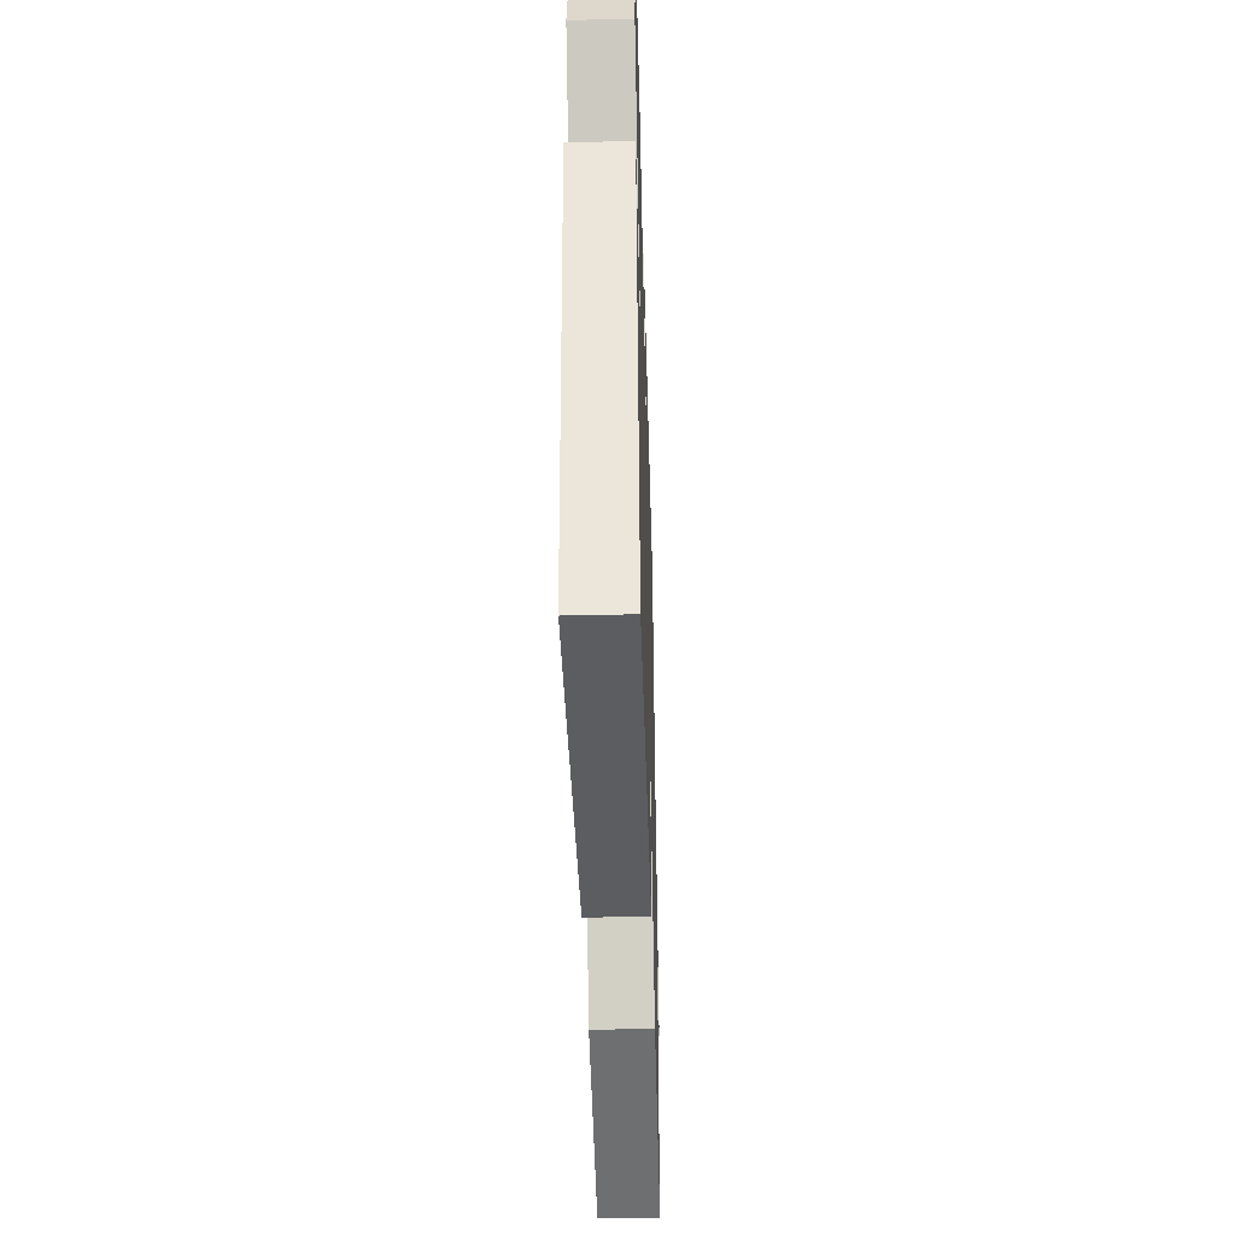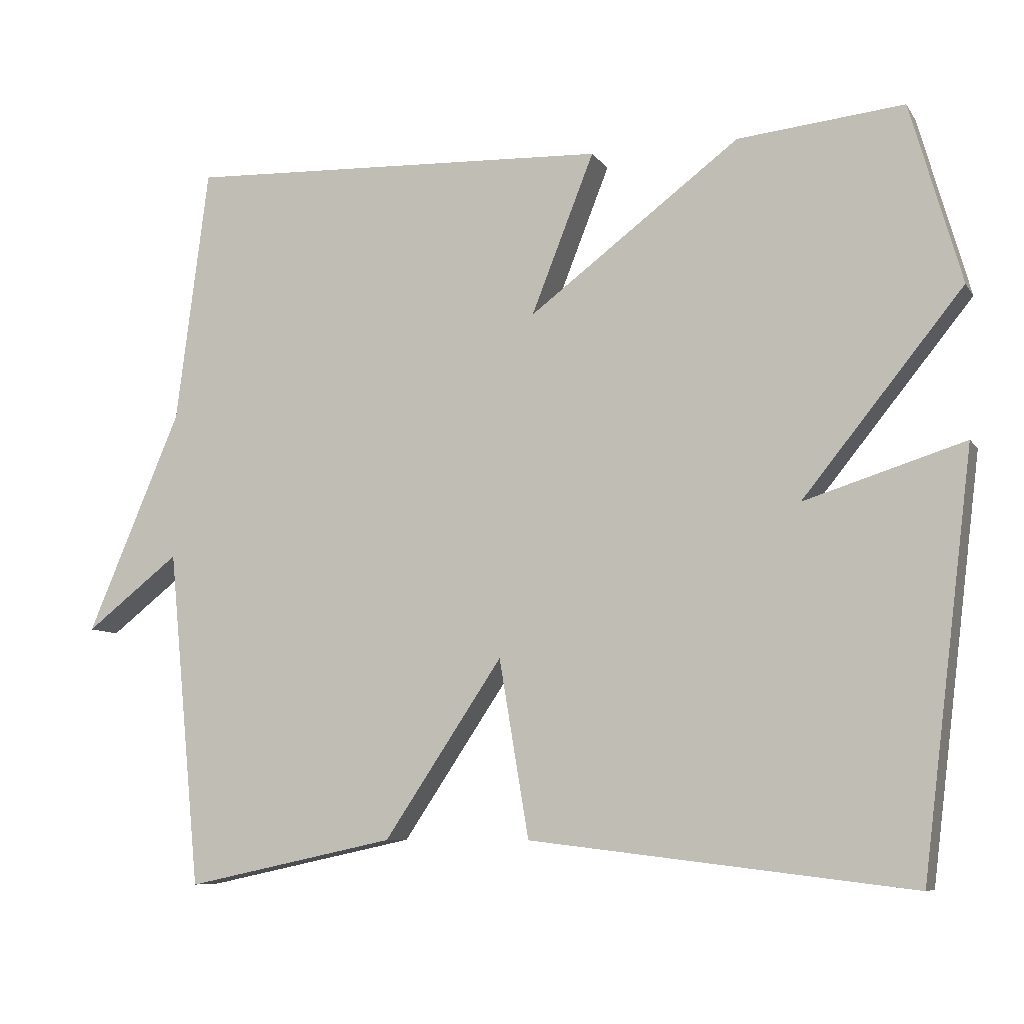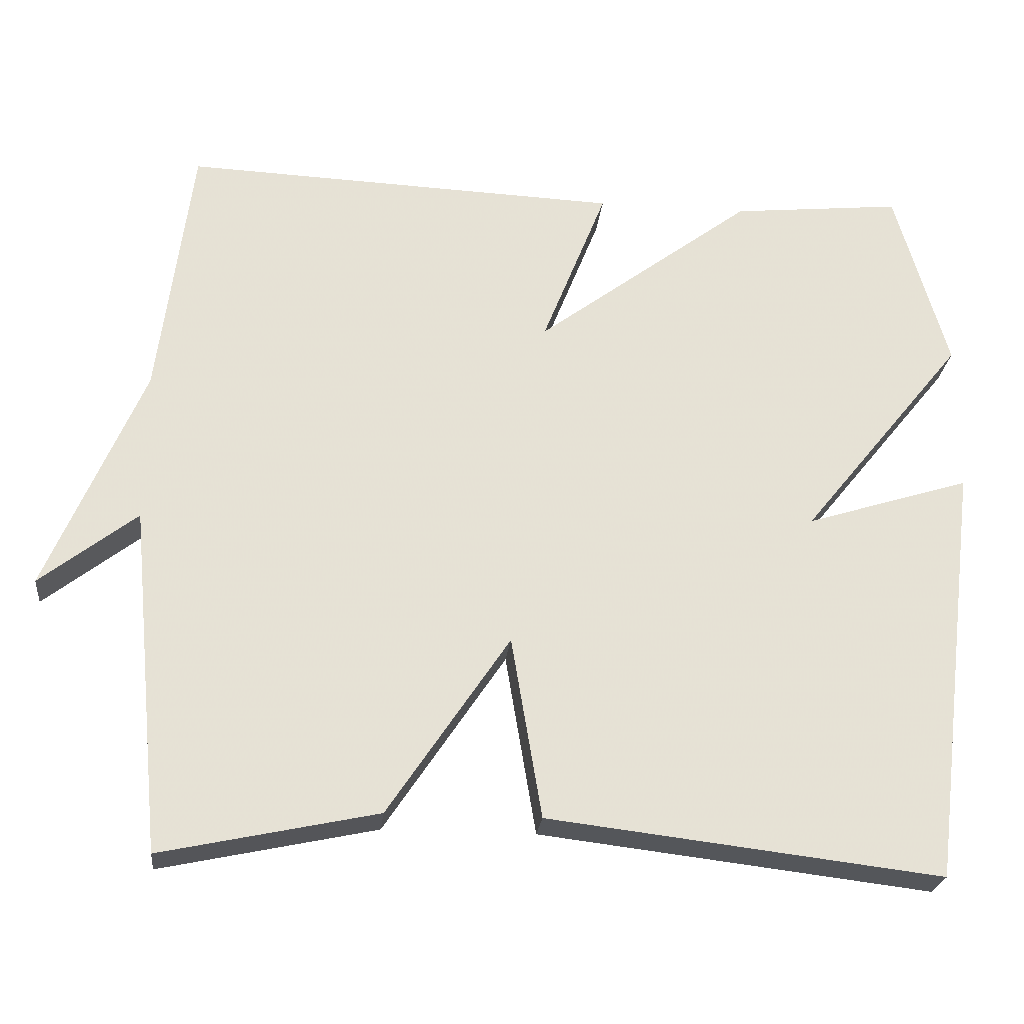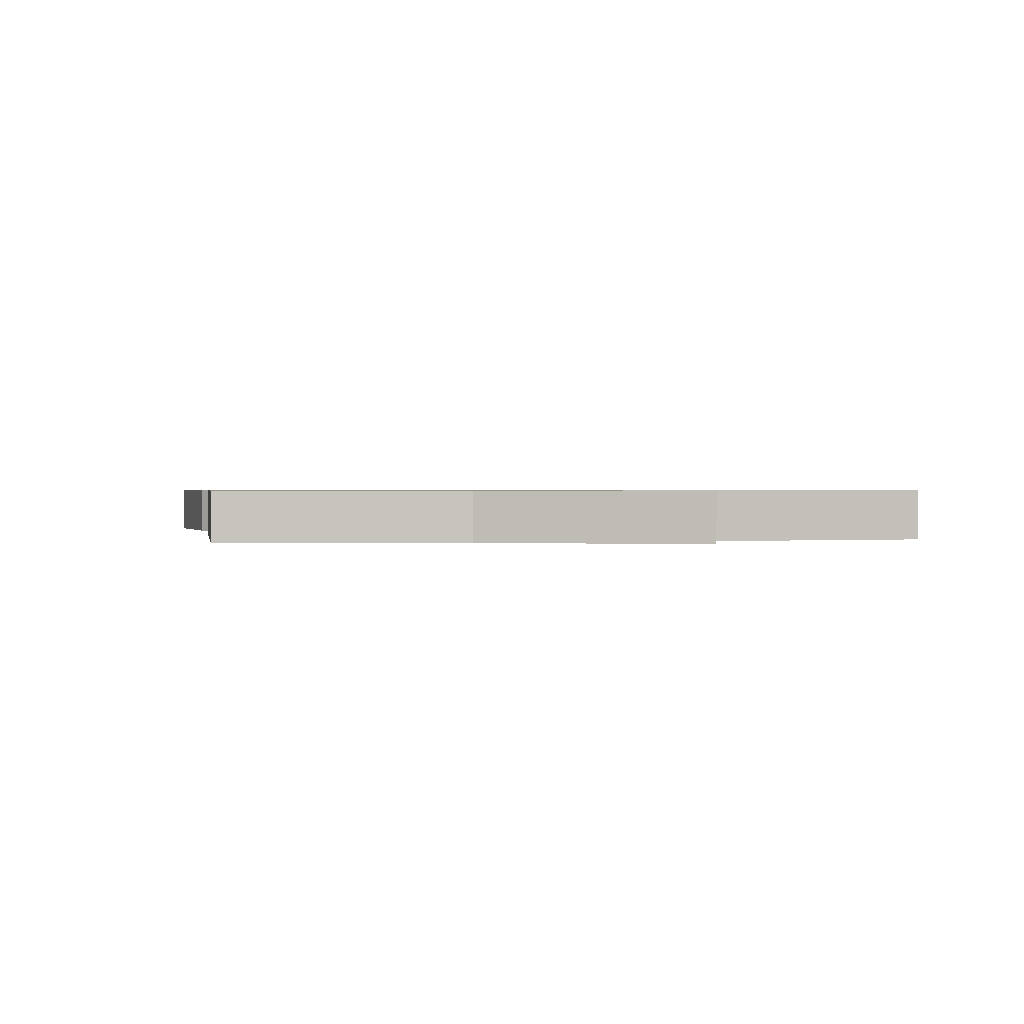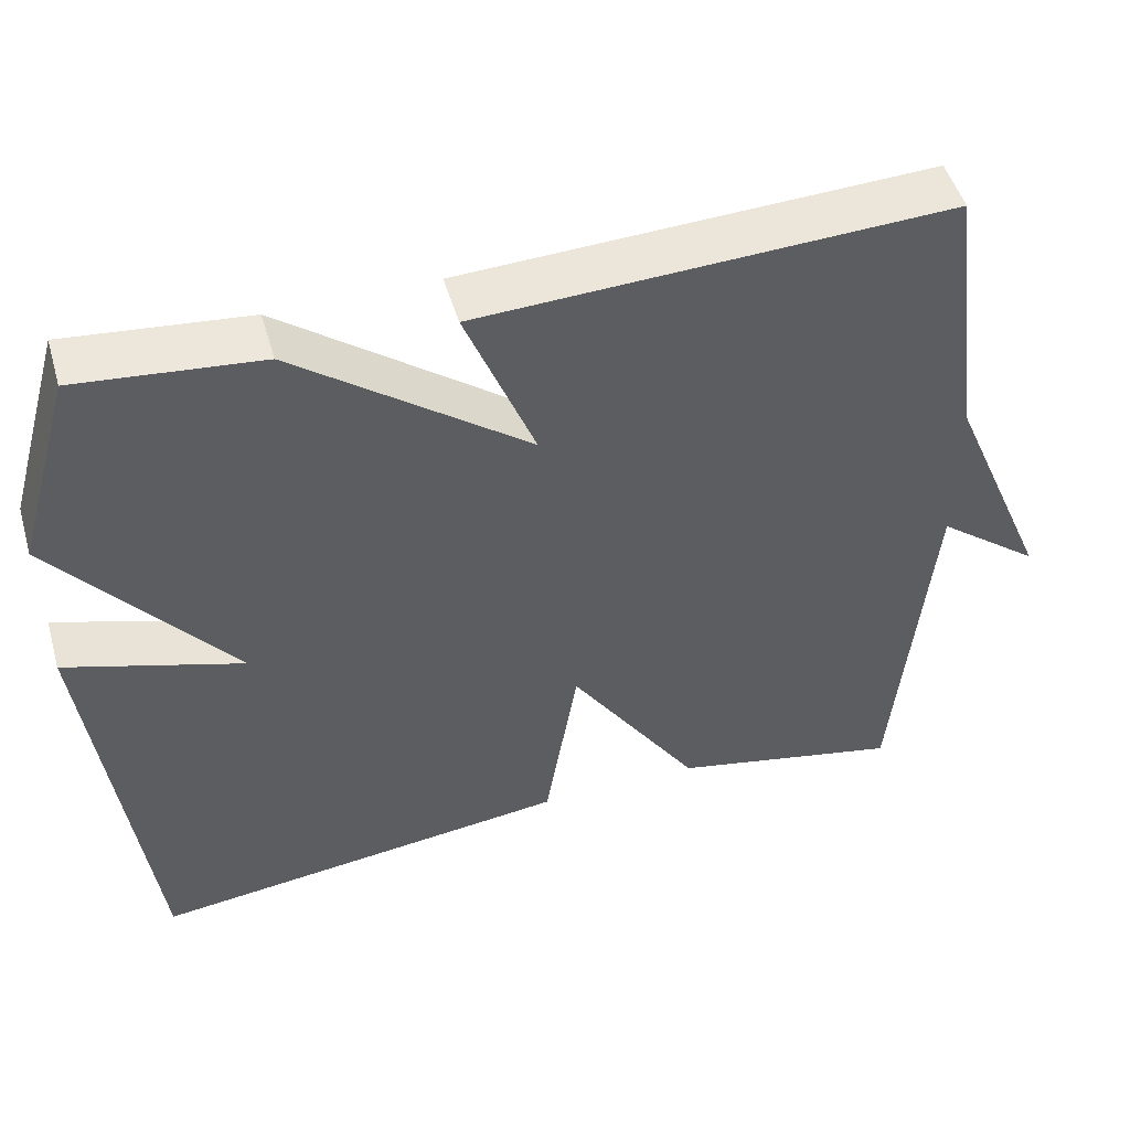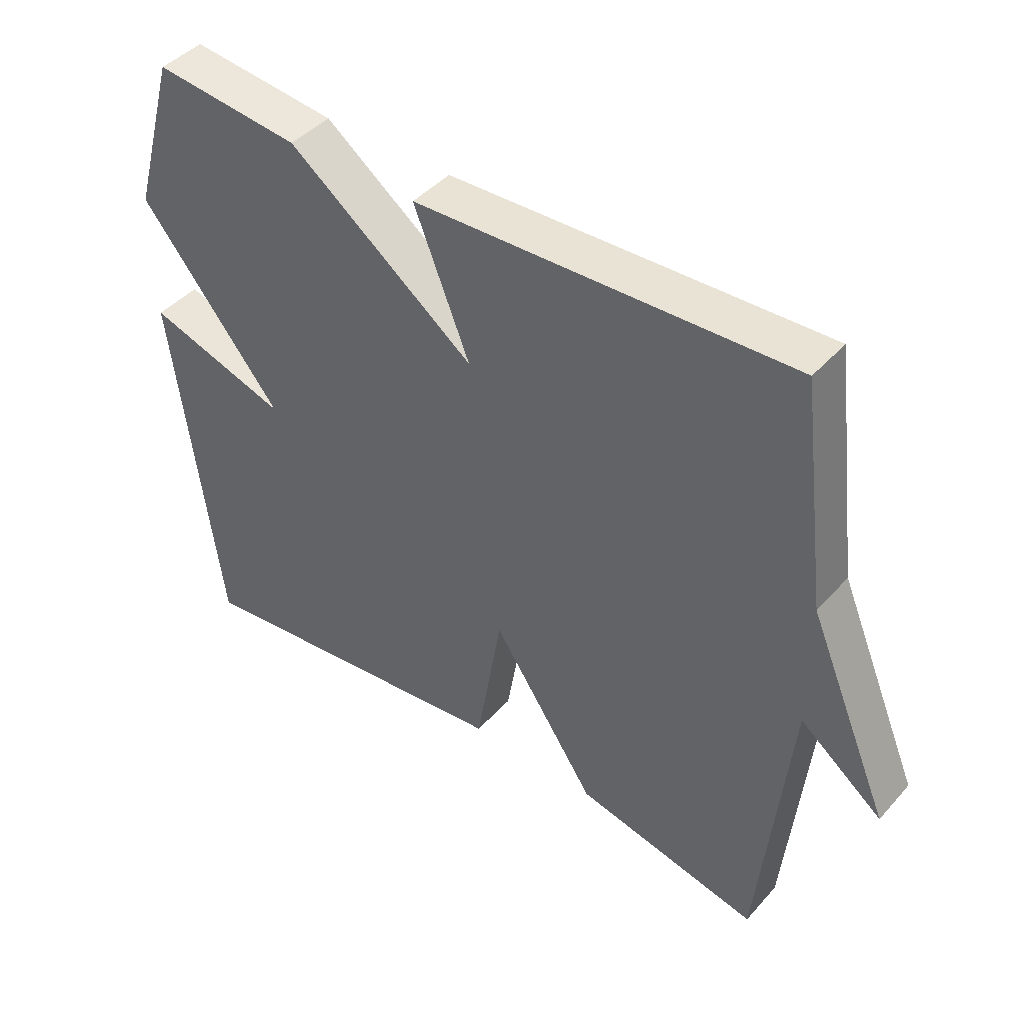
<metadata>
{"format":"obj","ext":"obj","renderer":"f3d","projection":"perspective","resolution":1024,"background":"white","views":[{"elev":-42.4,"azim":-88.4,"up":"+Z"},{"elev":-7.9,"azim":-160.5,"up":"+Z"},{"elev":-24.9,"azim":174.0,"up":"+Z"},{"elev":0.7,"azim":78.3,"up":"+Y"},{"elev":49.4,"azim":-16.1,"up":"+Z"},{"elev":43.7,"azim":38.3,"up":"+Z"}]}
</metadata>
<code>
v -0.5 0.07 -0.5
v -0.569 0.07 0.058
v -0.353 0.07 -0.01
v -0.569 0.07 0.258
v -0.5 0.07 0.5
v -0.276 0.07 0.477
v 0.009 0.07 0.262
v -0.076 0.07 0.477
v 0.5 0.07 0.5
v 0.544 0.07 0.155
v 0.671 0.07 -0.144
v 0.544 0.07 -0.045
v 0.5 0.07 -0.5
v 0.216 0.07 -0.439
v 0.056 0.07 -0.2
v 0.016 0.07 -0.439
v -0.5 0 -0.5
v -0.569 0 0.058
v -0.353 0 -0.01
v -0.569 0 0.258
v -0.5 0 0.5
v -0.276 0 0.477
v 0.009 0 0.262
v -0.076 0 0.477
v 0.5 0 0.5
v 0.544 0 0.155
v 0.671 0 -0.144
v 0.544 0 -0.045
v 0.5 0 -0.5
v 0.216 0 -0.439
v 0.056 0 -0.2
v 0.016 0 -0.439
f 1 2 3
f 16 1 3
f 15 16 3
f 12 13 14 15
f 3 4 5
f 15 3 5
f 12 15 5
f 10 11 12
f 9 10 12
f 8 9 12
f 7 8 12
f 7 12 5
f 5 6 7
f 19 18 17
f 19 17 32
f 19 32 31
f 31 30 29 28
f 21 20 19
f 21 19 31
f 21 31 28
f 28 27 26
f 28 26 25
f 28 25 24
f 28 24 23
f 21 28 23
f 23 22 21
f 1 17 18 2
f 2 18 19 3
f 3 19 20 4
f 4 20 21 5
f 5 21 22 6
f 6 22 23 7
f 7 23 24 8
f 8 24 25 9
f 9 25 26 10
f 10 26 27 11
f 11 27 28 12
f 12 28 29 13
f 13 29 30 14
f 14 30 31 15
f 15 31 32 16
f 16 32 17 1

</code>
